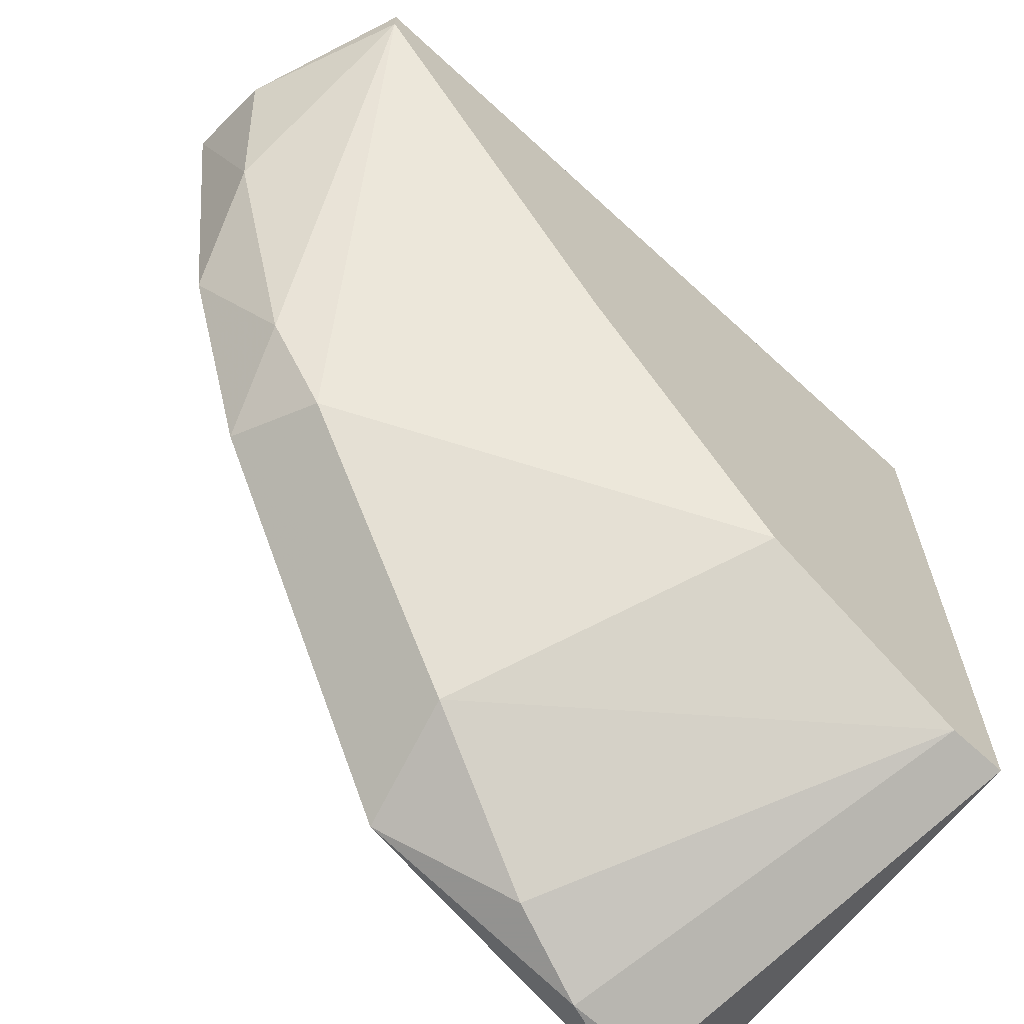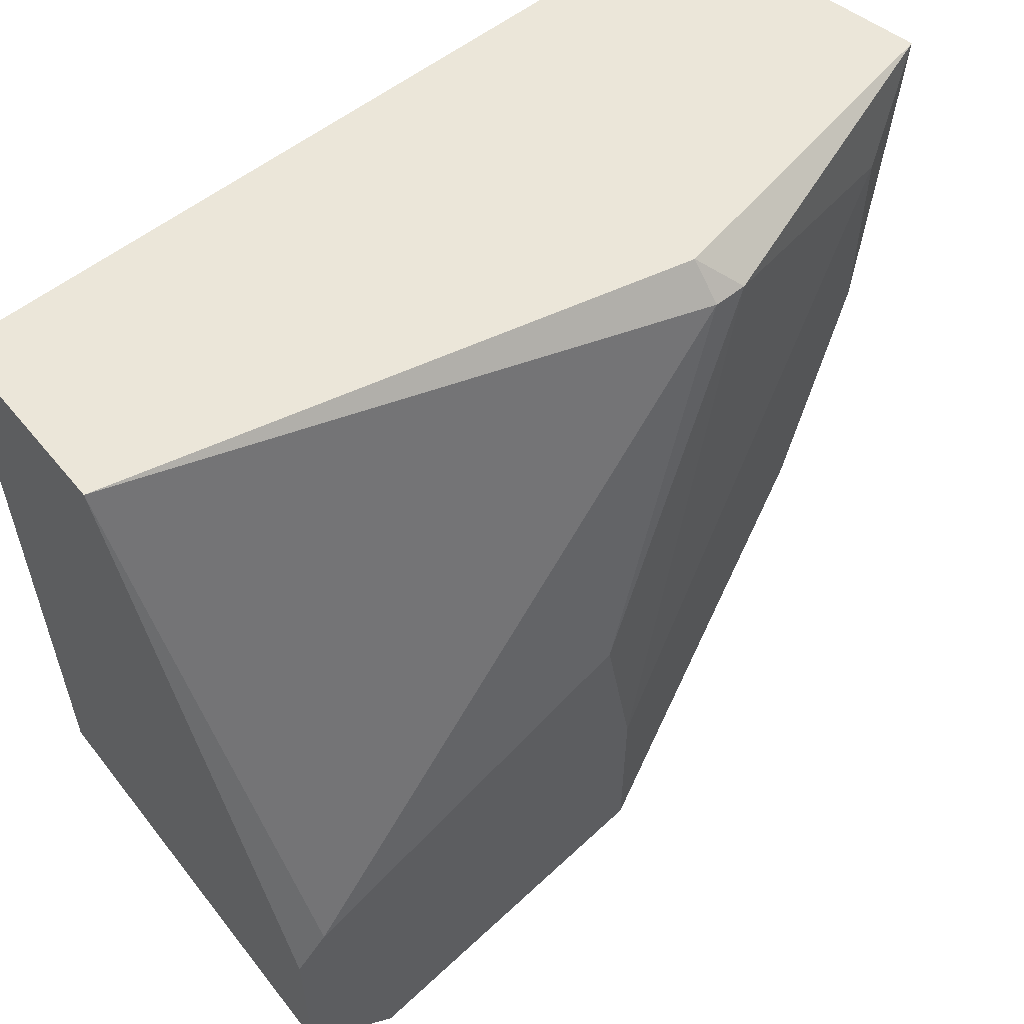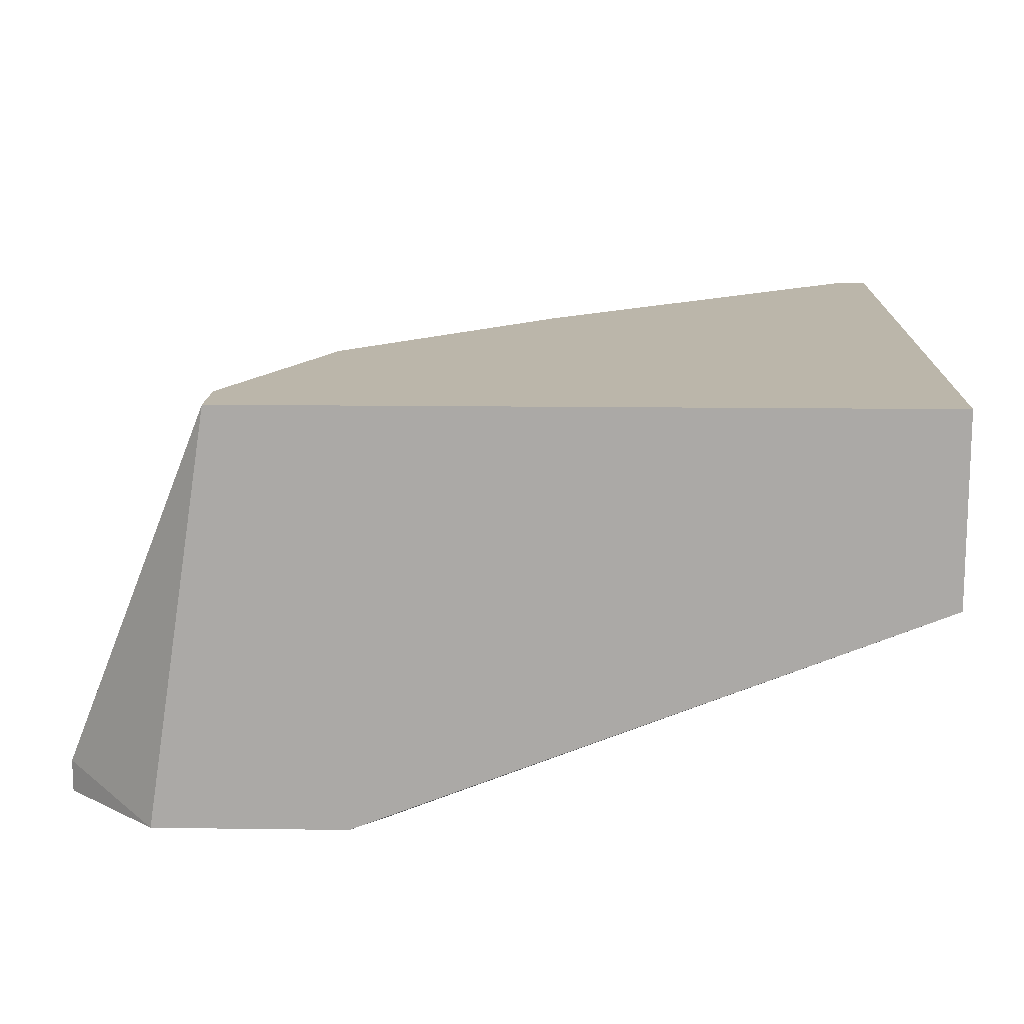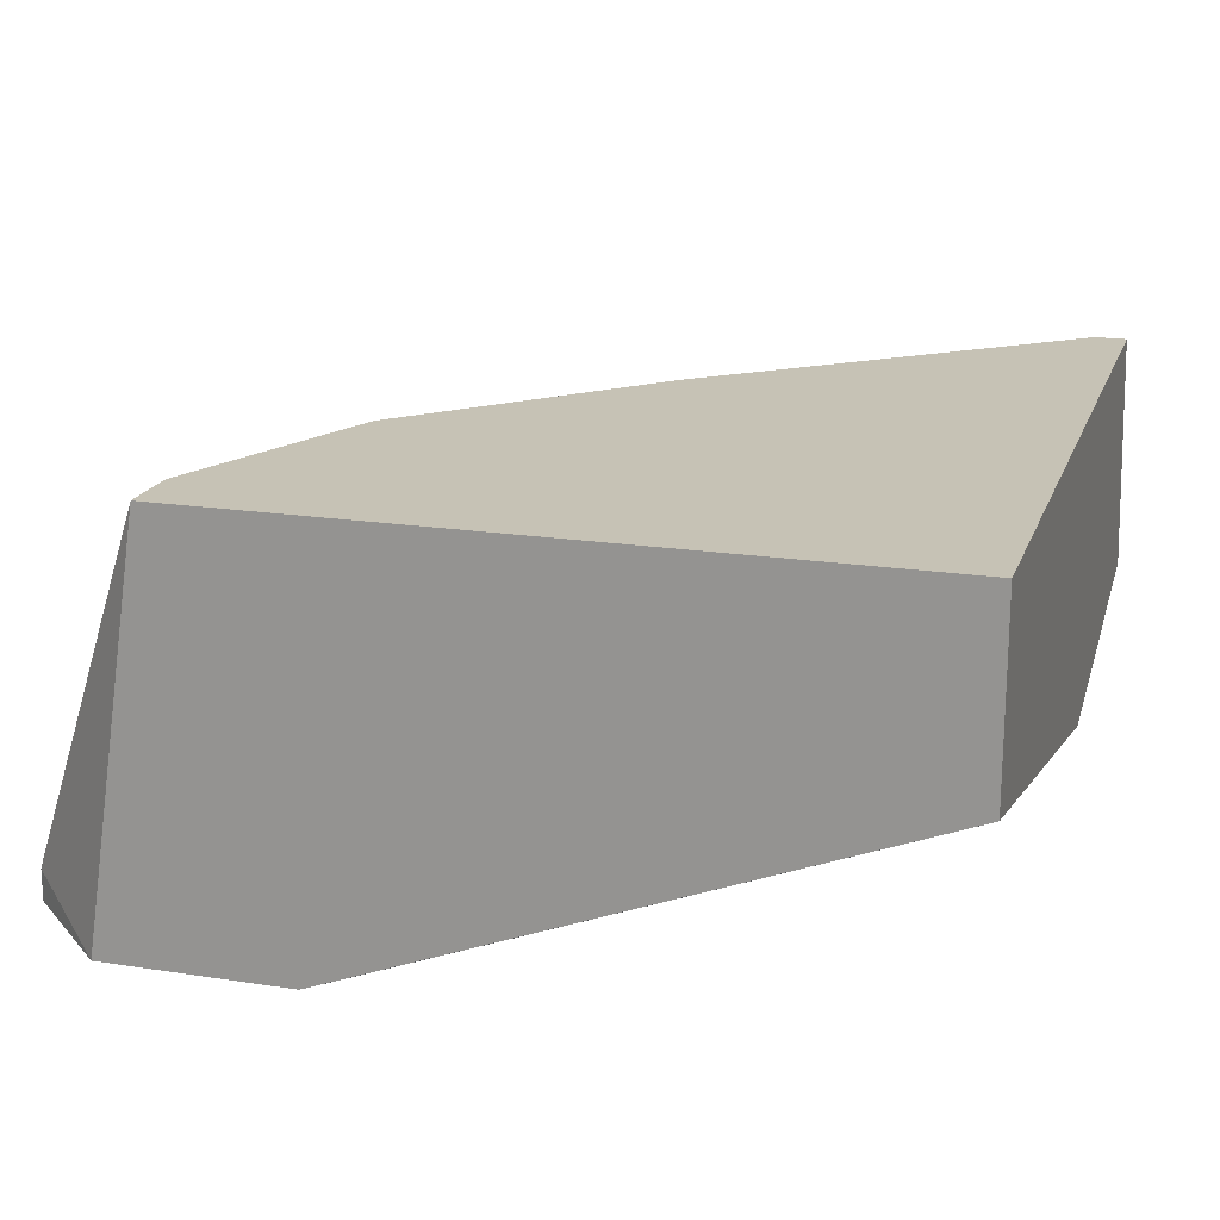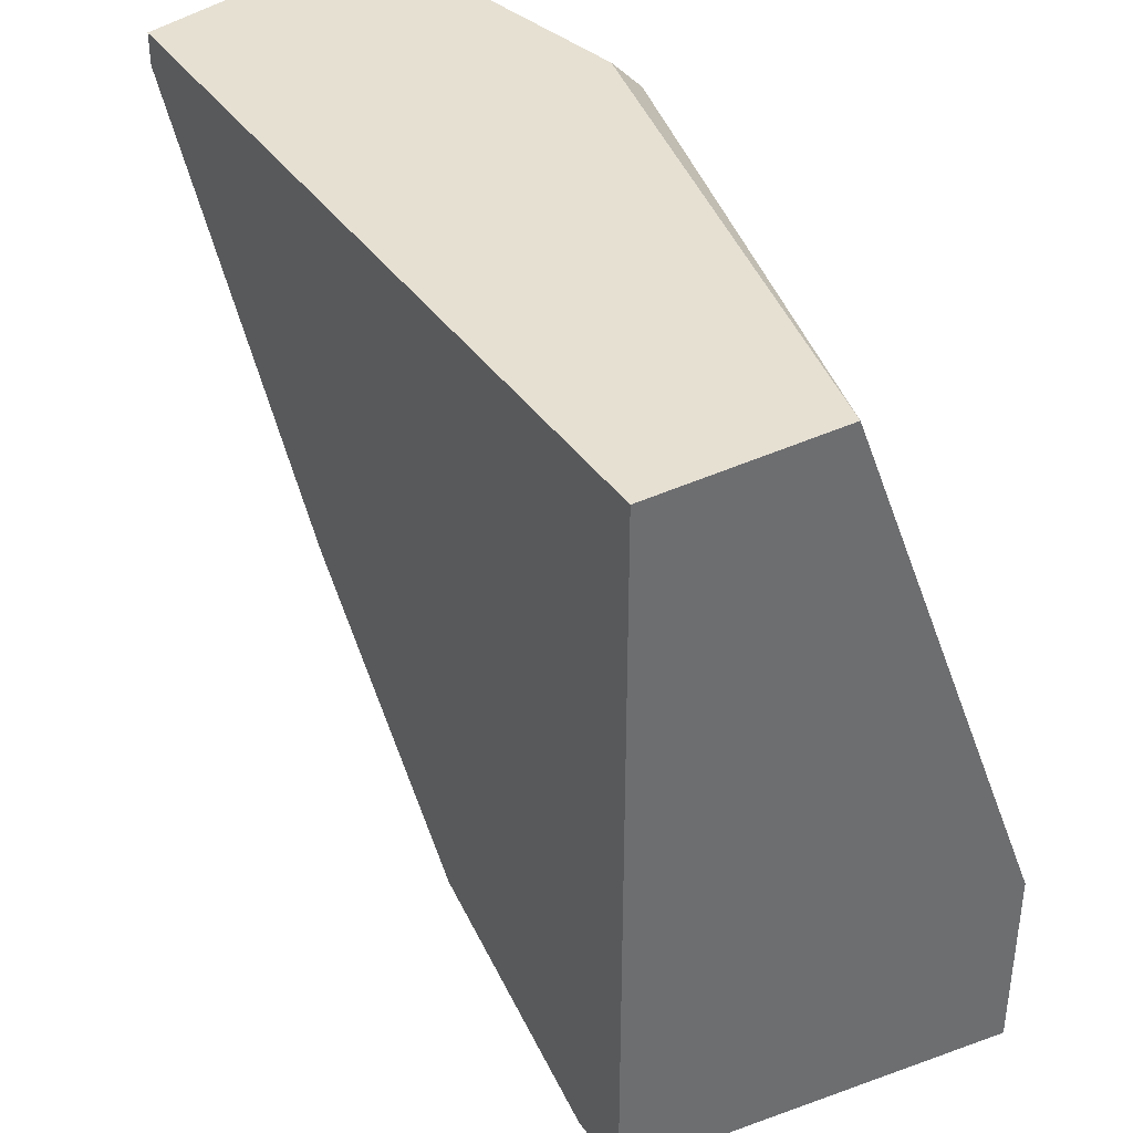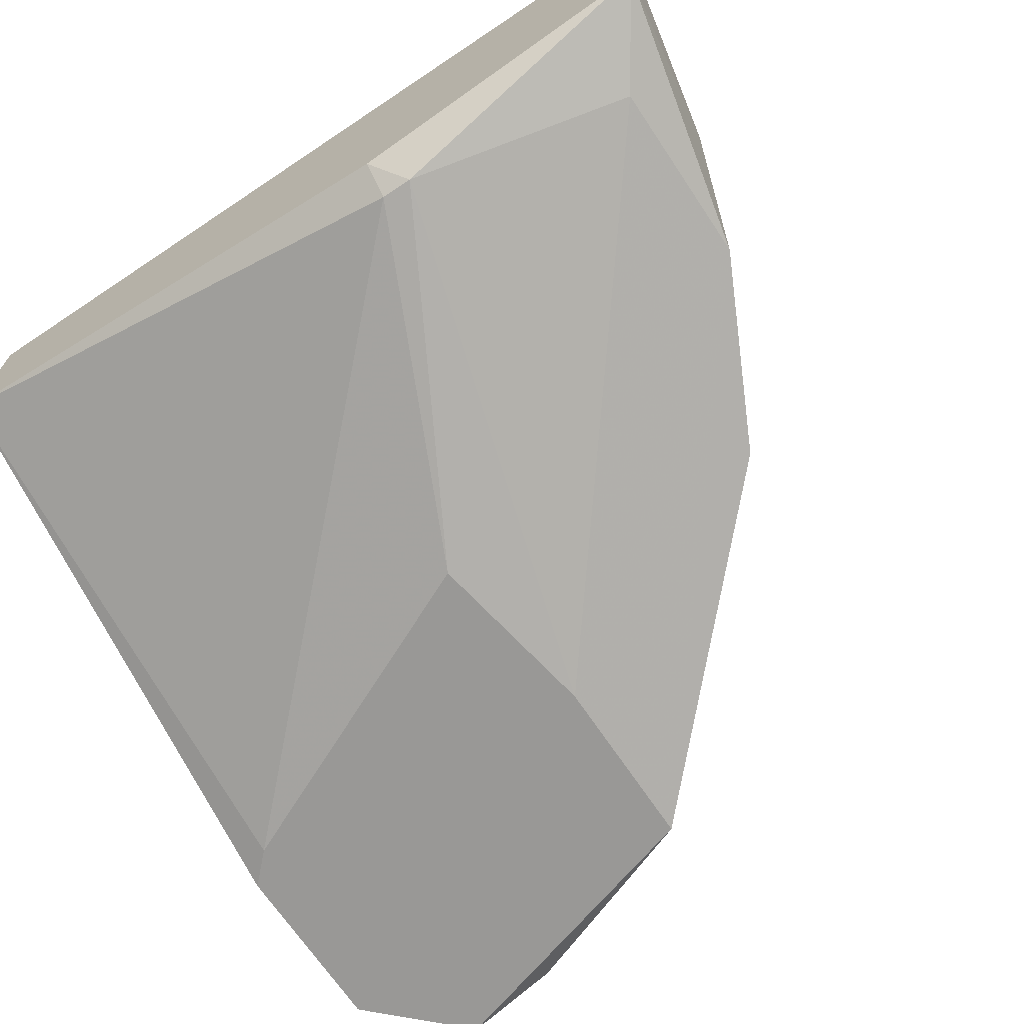
<metadata>
{"format":"obj","ext":"obj","renderer":"f3d","projection":"perspective","resolution":1024,"background":"white","views":[{"elev":-65.3,"azim":137.1,"up":"+Z"},{"elev":57.5,"azim":-38.9,"up":"+Z"},{"elev":14.1,"azim":-88.3,"up":"+Y"},{"elev":18.9,"azim":-73.6,"up":"+Y"},{"elev":38.4,"azim":-120.9,"up":"+Z"},{"elev":-68.6,"azim":33.7,"up":"+Y"}]}
</metadata>
<code>
v 0.03849 -0.01818 -0.009175
v 0.03849 -0.01647 -0.007461
v 0.05389 -0.009632 -0.01774
v 0.01282 0.000637 -0.04511
v 0.05218 -0.01476 -0.0126
v 0.05218 -0.01476 -0.02287
v 0.05218 0.000637 -0.009175
v 0.05218 0.000637 -0.007461
v 0.01111 -0.02161 -0.03655
v 0.04533 -0.01134 -0.03483
v 0.03677 0.000637 -0.028
v 0.03165 -0.02161 -0.03826
v 0.03165 -0.02161 -0.04853
v 0.0248 -0.01818 -0.05196
v 0.0248 0.000637 -0.03997
v 0.009395 -0.009632 -0.007461
v 0.009395 0.000637 -0.04511
v 0.009395 0.000637 -0.007461
v 0.009395 -0.02161 -0.03826
v 0.009395 -0.02161 -0.04853
v 0.0556 -0.00792 -0.009175
v 0.0556 -0.01305 -0.007461
v 0.01453 -0.01989 -0.05367
v 0.01453 -0.02161 -0.05367
v 0.0402 -0.01818 -0.009175
v 0.04704 -0.01647 -0.03313
v 0.03335 -0.01476 -0.04682
v 0.04875 -0.01134 -0.02971
v 0.02993 -0.02161 -0.028
v 0.01967 -0.01989 -0.05367
f 4 14 30
f 17 16 18
f 16 8 18
f 8 17 18
f 16 17 19
f 19 24 13
f 8 16 22
f 17 8 15
f 19 13 29
f 13 27 26
f 23 24 20
f 17 23 20
f 19 17 20
f 24 19 20
f 27 15 10
f 28 26 10
f 26 27 10
f 27 13 14
f 15 8 7
f 28 10 7
f 28 7 3
f 23 17 4
f 17 15 4
f 15 27 4
f 27 14 4
f 10 15 11
f 15 7 11
f 7 10 11
f 29 25 1
f 22 16 2
f 25 22 2
f 16 1 2
f 1 25 2
f 13 26 6
f 26 28 6
f 28 3 6
f 3 22 6
f 16 19 9
f 19 29 9
f 1 16 9
f 29 1 9
f 8 22 21
f 7 8 21
f 22 3 21
f 3 7 21
f 22 25 5
f 13 6 5
f 6 22 5
f 25 29 12
f 29 13 12
f 5 25 12
f 13 5 12
f 24 23 30
f 13 24 30
f 14 13 30
f 23 4 30

</code>
